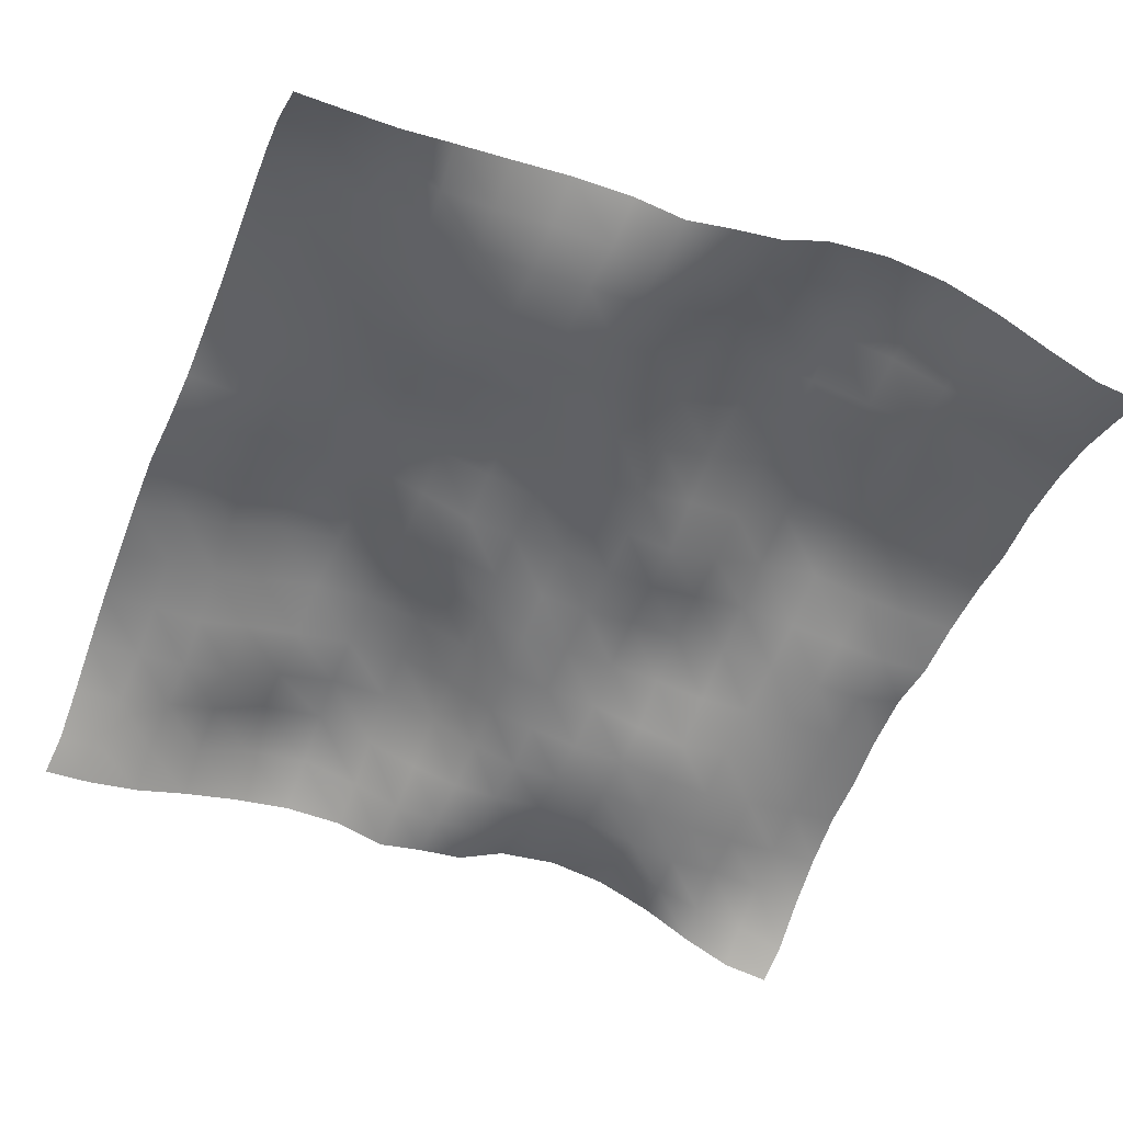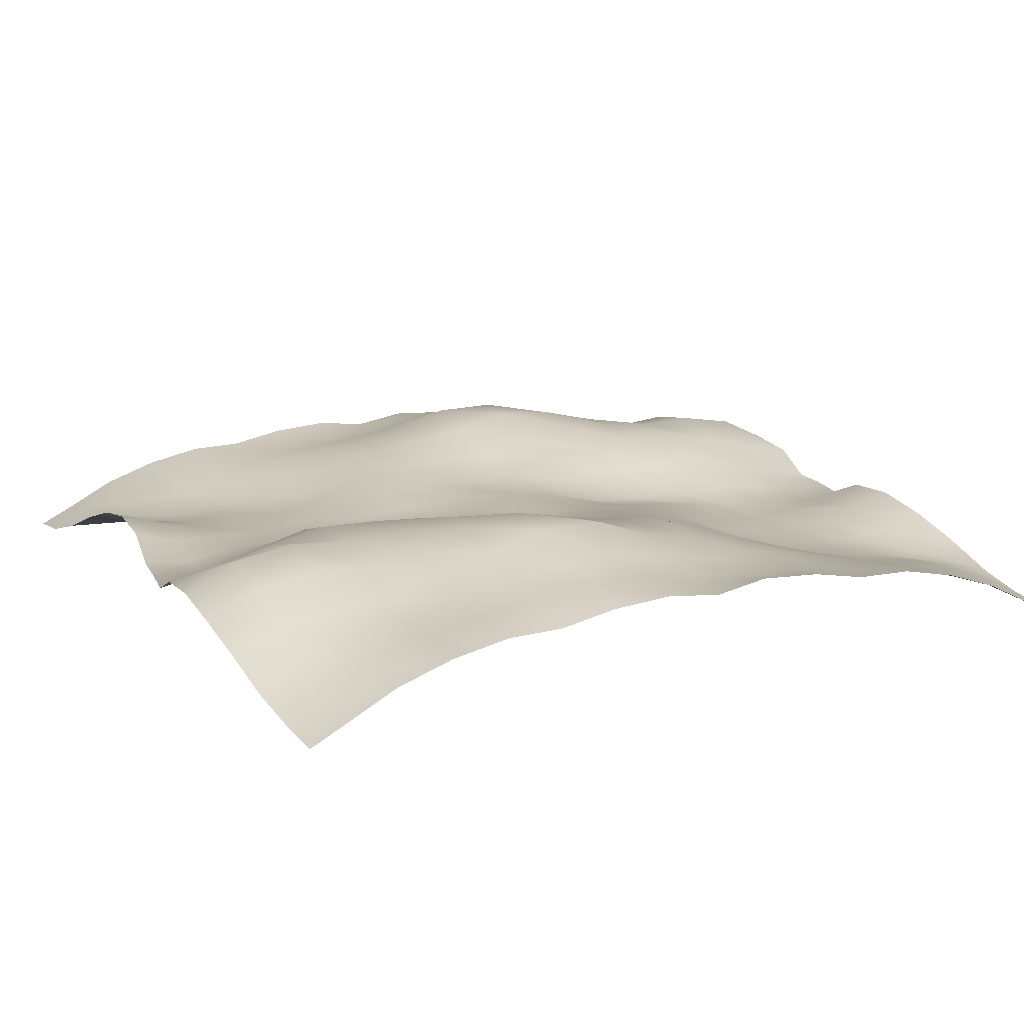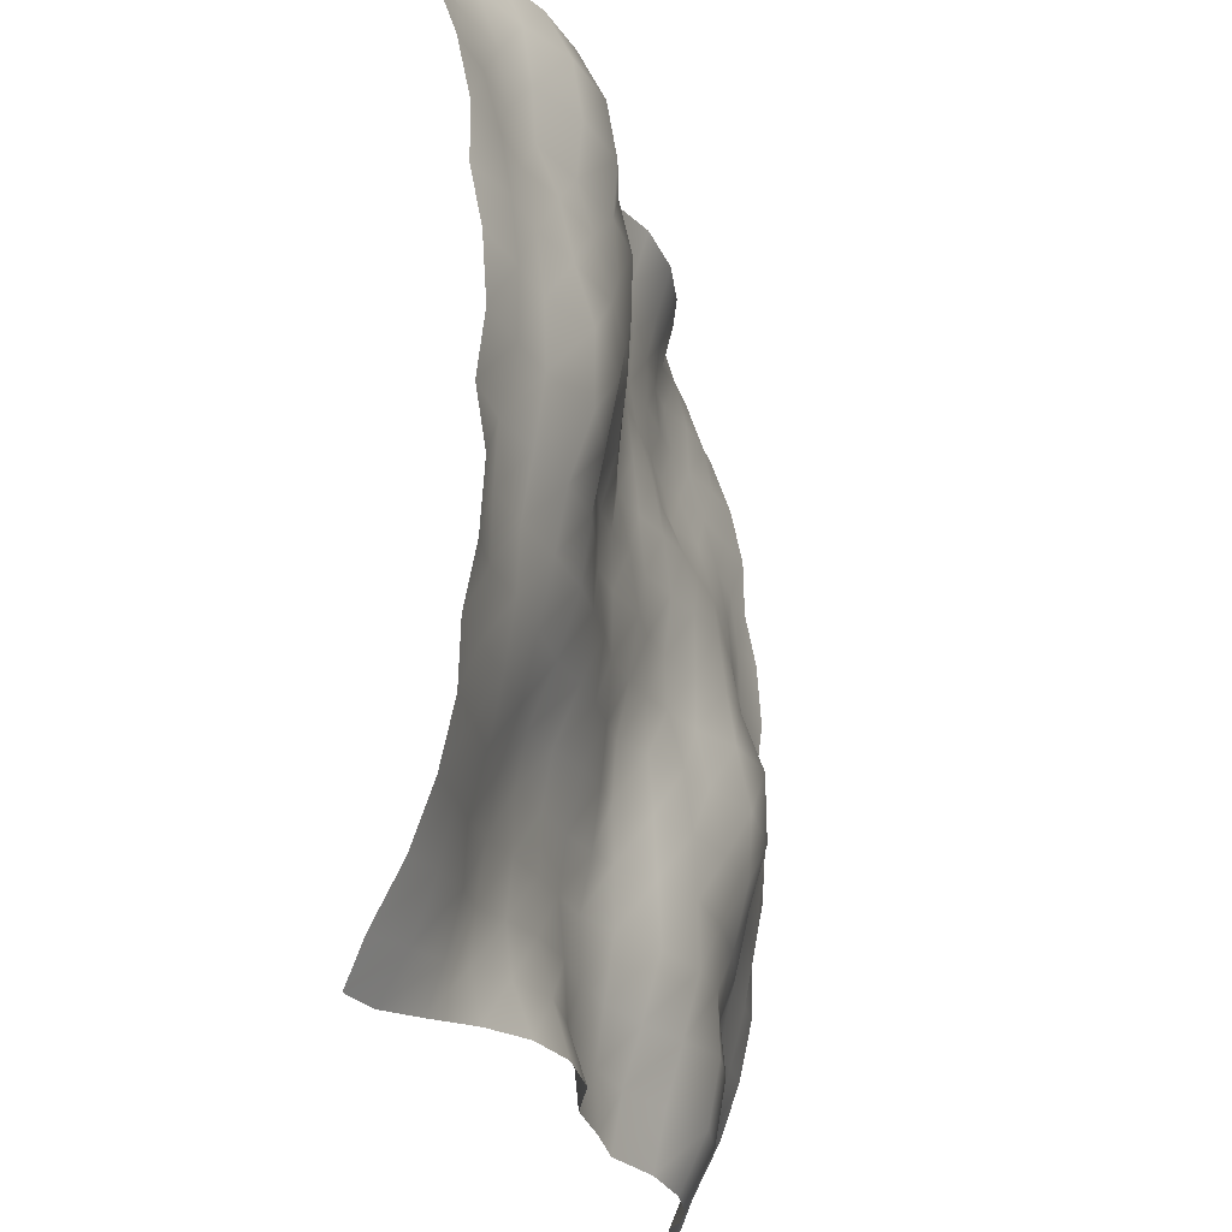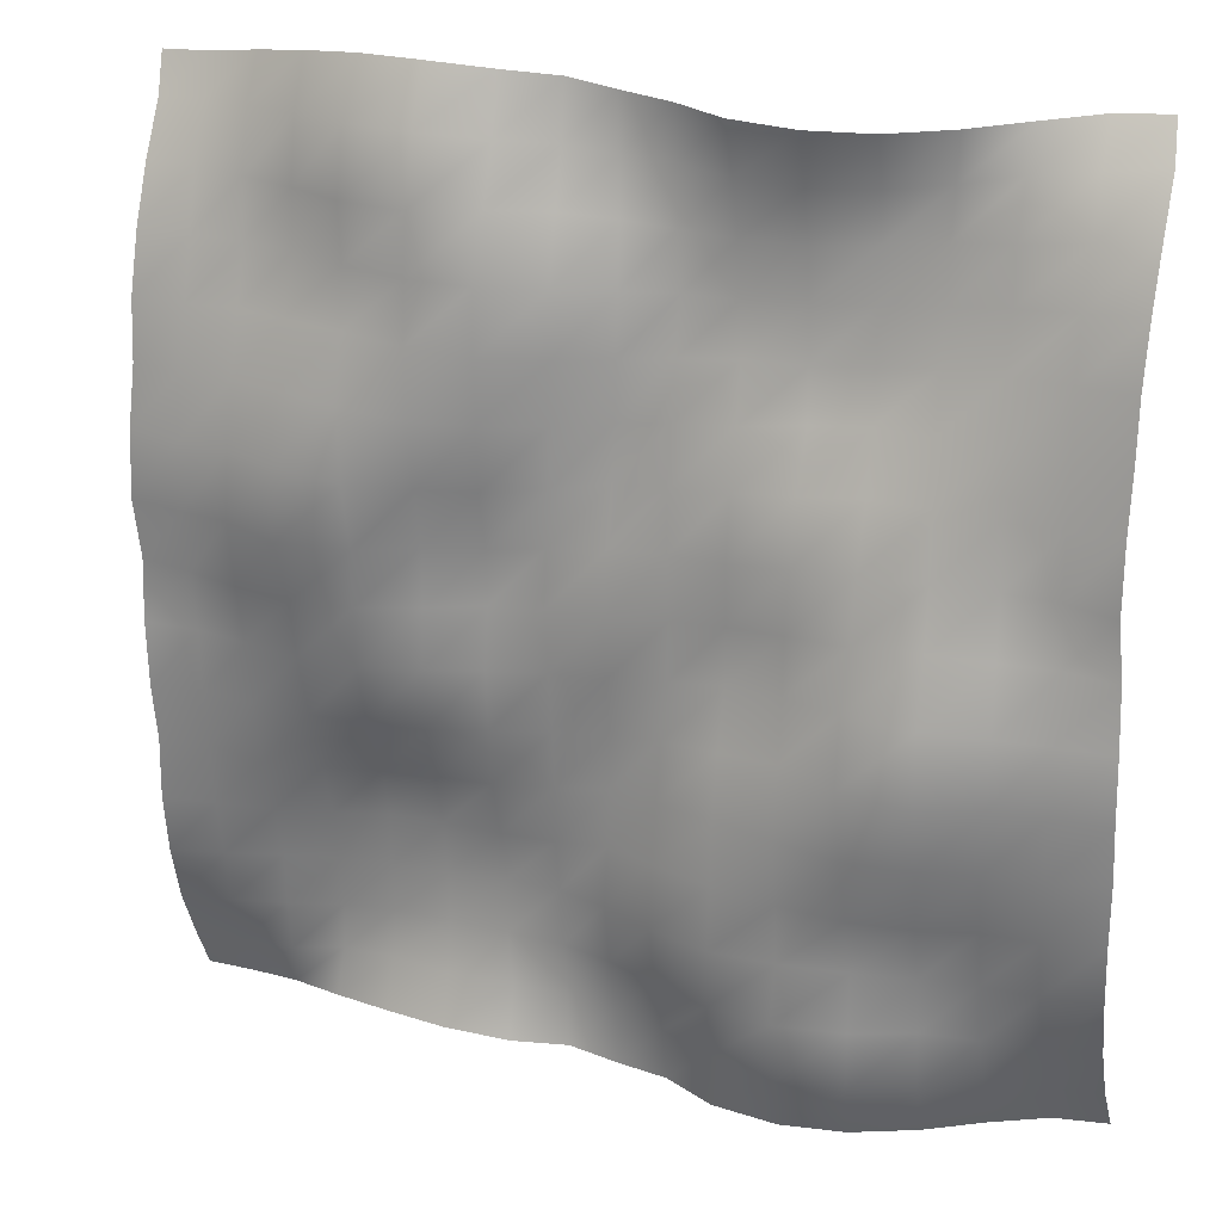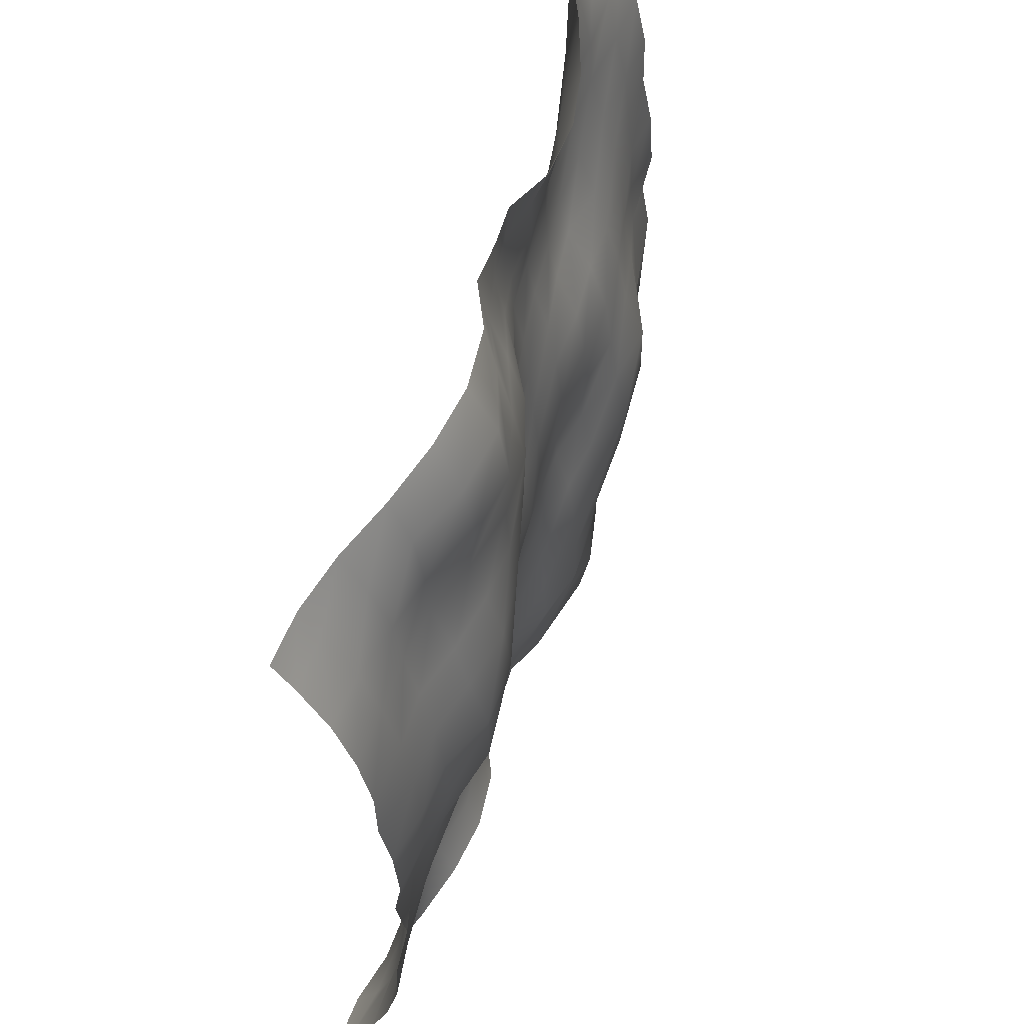
<metadata>
{"format":"obj","ext":"obj","renderer":"f3d","projection":"perspective","resolution":1024,"background":"white","views":[{"elev":-53.8,"azim":157.9,"up":"+Y"},{"elev":15.0,"azim":-117.8,"up":"+Y"},{"elev":-22.9,"azim":105.5,"up":"+Z"},{"elev":20.1,"azim":-159.3,"up":"+Z"},{"elev":59.0,"azim":106.6,"up":"+Z"}]}
</metadata>
<code>
o Plan.003_Plan.001
v 3.007e+04 -5863 -2.885e+04
v 2.66e+04 -5525 -2.873e+04
v 2.297e+04 -4419 -2.828e+04
v 1.919e+04 -2802 -2.786e+04
v 1.508e+04 -1483 -2.757e+04
v 1.089e+04 -802.6 -2.762e+04
v 6539 -1140 -2.791e+04
v 3131 -2598 -2.832e+04
v -97.46 -2479 -2.885e+04
v -3326 -2598 -2.937e+04
v -6734 -1140 -2.978e+04
v -1.109e+04 -802.6 -3.008e+04
v -1.528e+04 -1483 -3.013e+04
v -1.938e+04 -2802 -2.984e+04
v -2.317e+04 -4419 -2.941e+04
v -2.68e+04 -5525 -2.896e+04
v -3.027e+04 -5863 -2.885e+04
v 3.031e+04 -4702 -2.621e+04
v 2.669e+04 -3887 -2.597e+04
v 2.267e+04 -3591 -2.549e+04
v 1.89e+04 -3510 -2.473e+04
v 1.506e+04 -2643 -2.435e+04
v 1.091e+04 -1748 -2.427e+04
v 6696 -2215 -2.449e+04
v 3304 -2907 -2.494e+04
v 28.13 -2552 -2.527e+04
v -3233 -1943 -2.571e+04
v -6735 -373.1 -2.598e+04
v -1.102e+04 1009 -2.634e+04
v -1.557e+04 278.5 -2.644e+04
v -1.946e+04 -1447 -2.64e+04
v -2.321e+04 -2863 -2.647e+04
v -2.673e+04 -4406 -2.641e+04
v -3.002e+04 -4702 -2.621e+04
v 3.026e+04 -2899 -2.27e+04
v 2.657e+04 -2639 -2.23e+04
v 2.25e+04 -2765 -2.19e+04
v 1.877e+04 -3361 -2.164e+04
v 1.501e+04 -2989 -2.124e+04
v 1.101e+04 -2530 -2.097e+04
v 7025 -2285 -2.109e+04
v 3445 -2466 -2.132e+04
v 218 -2003 -2.17e+04
v -3172 -794 -2.211e+04
v -6923 598.8 -2.221e+04
v -1.12e+04 1735 -2.207e+04
v -1.576e+04 957.8 -2.215e+04
v -1.95e+04 -835 -2.229e+04
v -2.304e+04 -1625 -2.253e+04
v -2.662e+04 -2478 -2.278e+04
v -3.007e+04 -2899 -2.27e+04
v 3.013e+04 -1584 -1.889e+04
v 2.639e+04 -1947 -1.87e+04
v 2.249e+04 -2610 -1.845e+04
v 1.883e+04 -2864 -1.816e+04
v 1.499e+04 -2667 -1.792e+04
v 1.111e+04 -2493 -1.774e+04
v 7157 -2576 -1.76e+04
v 3663 -2468 -1.77e+04
v 318.2 -1404 -1.775e+04
v -3159 321.9 -1.789e+04
v -7249 1548 -1.804e+04
v -1.148e+04 1549 -1.81e+04
v -1.572e+04 614.9 -1.835e+04
v -1.943e+04 -618.4 -1.87e+04
v -2.295e+04 -1173 -1.876e+04
v -2.649e+04 -1316 -1.89e+04
v -3.02e+04 -1584 -1.889e+04
v 3.001e+04 -739 -1.484e+04
v 2.641e+04 -1147 -1.486e+04
v 2.256e+04 -1678 -1.496e+04
v 1.879e+04 -2360 -1.485e+04
v 1.507e+04 -2643 -1.447e+04
v 1.128e+04 -2322 -1.43e+04
v 7383 -2118 -1.433e+04
v 3626 -1777 -1.414e+04
v 165.7 -1480 -1.383e+04
v -3250 124.6 -1.373e+04
v -7334 1467 -1.384e+04
v -1.145e+04 1824 -1.424e+04
v -1.556e+04 1538 -1.469e+04
v -1.95e+04 782.6 -1.49e+04
v -2.304e+04 -296.3 -1.495e+04
v -2.654e+04 -301.2 -1.496e+04
v -3.033e+04 -739 -1.484e+04
v 2.992e+04 -643.3 -1.088e+04
v 2.651e+04 -829.1 -1.095e+04
v 2.278e+04 -811.8 -1.113e+04
v 1.885e+04 -1150 -1.126e+04
v 1.513e+04 -1969 -1.125e+04
v 1.145e+04 -1711 -1.103e+04
v 7470 -1180 -1.07e+04
v 3457 -1351 -1.038e+04
v 54.53 -1602 -1.007e+04
v -3380 -123.3 -9840
v -7334 1207 -9787
v -1.13e+04 2223 -9970
v -1.546e+04 2590 -1.049e+04
v -1.964e+04 1654 -1.083e+04
v -2.313e+04 626 -1.09e+04
v -2.678e+04 413.1 -1.089e+04
v -3.041e+04 -643.3 -1.088e+04
v 2.988e+04 107.2 -6991
v 2.652e+04 -393.5 -7028
v 2.298e+04 -162.1 -7199
v 1.909e+04 -200 -7474
v 1.531e+04 -348.8 -7582
v 1.136e+04 -214.2 -7336
v 7378 -521.3 -6951
v 3466 -992.7 -6662
v -48.64 -1413 -6441
v -3529 -453.8 -5998
v -7468 700.5 -5687
v -1.125e+04 1280 -5629
v -1.513e+04 2969 -6041
v -1.974e+04 2876 -6576
v -2.337e+04 1175 -6639
v -2.683e+04 854.5 -6753
v -3.046e+04 107.2 -6991
v 2.987e+04 397.5 -2619
v 2.655e+04 -290.1 -2940
v 2.317e+04 81.6 -3228
v 1.934e+04 712.9 -3474
v 1.527e+04 931.9 -3539
v 1.121e+04 434.8 -3218
v 7326 -42.96 -2928
v 3574 -670.8 -2795
v -41.7 -635.8 -2739
v -3849 -656.4 -2305
v -7476 -320 -1907
v -1.122e+04 506.3 -1875
v -1.506e+04 2094 -1714
v -1.965e+04 2847 -1862
v -2.353e+04 1357 -2266
v -2.687e+04 860.9 -2382
v -3.047e+04 397.5 -2619
v 3.007e+04 -163.2 1321
v 2.672e+04 -24.13 881.6
v 2.328e+04 751.1 606.1
v 1.939e+04 1380 379.3
v 1.514e+04 1443 520.9
v 1.103e+04 505.8 742
v 7280 -443.7 1019
v 3751 -572.2 1151
v -97.46 -73.24 1321
v -3946 -572.2 1491
v -7475 -443.7 1623
v -1.123e+04 505.8 1900
v -1.533e+04 1443 2122
v -1.958e+04 1380 2263
v -2.348e+04 751.1 2036
v -2.692e+04 -24.13 1761
v -3.027e+04 -163.2 1321
v 3.027e+04 397.5 5262
v 2.667e+04 860.9 5024
v 2.334e+04 1357 4909
v 1.946e+04 2847 4505
v 1.487e+04 2094 4357
v 1.102e+04 506.3 4518
v 7281 -320 4549
v 3654 -656.4 4947
v -153.2 -635.8 5382
v -3769 -670.8 5437
v -7521 -42.96 5570
v -1.14e+04 434.8 5860
v -1.547e+04 931.9 6181
v -1.954e+04 712.9 6116
v -2.337e+04 81.6 5871
v -2.674e+04 -290.1 5582
v -3.006e+04 397.5 5262
v 3.027e+04 107.2 9633
v 2.664e+04 854.5 9396
v 2.318e+04 1175 9282
v 1.955e+04 2876 9219
v 1.493e+04 2969 8683
v 1.105e+04 1280 8271
v 7273 700.5 8330
v 3335 -453.8 8640
v -146.3 -1413 9084
v -3661 -992.7 9304
v -7573 -521.3 9593
v -1.155e+04 -214.2 9978
v -1.55e+04 -348.8 1.022e+04
v -1.928e+04 -200 1.012e+04
v -2.318e+04 -162.1 9842
v -2.671e+04 -393.5 9670
v -3.007e+04 107.2 9633
v 3.022e+04 -643.3 1.352e+04
v 2.658e+04 413.1 1.354e+04
v 2.293e+04 626 1.354e+04
v 1.945e+04 1654 1.347e+04
v 1.526e+04 2590 1.314e+04
v 1.111e+04 2223 1.261e+04
v 7139 1207 1.243e+04
v 3185 -123.3 1.248e+04
v -249.4 -1602 1.272e+04
v -3652 -1351 1.302e+04
v -7665 -1180 1.334e+04
v -1.165e+04 -1711 1.367e+04
v -1.532e+04 -1969 1.389e+04
v -1.905e+04 -1150 1.391e+04
v -2.298e+04 -811.8 1.378e+04
v -2.67e+04 -829.1 1.359e+04
v -3.012e+04 -643.3 1.352e+04
v 3.013e+04 -739 1.748e+04
v 2.634e+04 -301.2 1.76e+04
v 2.285e+04 -296.3 1.759e+04
v 1.931e+04 782.6 1.754e+04
v 1.536e+04 1538 1.733e+04
v 1.125e+04 1824 1.688e+04
v 7139 1467 1.648e+04
v 3055 124.6 1.637e+04
v -360.6 -1480 1.647e+04
v -3821 -1777 1.679e+04
v -7578 -2118 1.697e+04
v -1.147e+04 -2322 1.694e+04
v -1.526e+04 -2643 1.711e+04
v -1.899e+04 -2360 1.749e+04
v -2.275e+04 -1678 1.76e+04
v -2.66e+04 -1147 1.75e+04
v -3.02e+04 -739 1.748e+04
v 3.001e+04 -1584 2.154e+04
v 2.629e+04 -1316 2.154e+04
v 2.275e+04 -1173 2.141e+04
v 1.924e+04 -618.4 2.134e+04
v 1.552e+04 614.9 2.1e+04
v 1.128e+04 1549 2.074e+04
v 7054 1548 2.068e+04
v 2964 321.9 2.054e+04
v -513.1 -1404 2.039e+04
v -3858 -2468 2.034e+04
v -7352 -2576 2.025e+04
v -1.13e+04 -2493 2.038e+04
v -1.519e+04 -2667 2.056e+04
v -1.903e+04 -2864 2.081e+04
v -2.268e+04 -2610 2.109e+04
v -2.659e+04 -1947 2.134e+04
v -3.033e+04 -1584 2.154e+04
v 2.988e+04 -2899 2.534e+04
v 2.642e+04 -2478 2.542e+04
v 2.284e+04 -1625 2.517e+04
v 1.93e+04 -835 2.493e+04
v 1.556e+04 957.8 2.479e+04
v 1.101e+04 1735 2.471e+04
v 6728 598.8 2.486e+04
v 2977 -794 2.475e+04
v -413 -2003 2.435e+04
v -3639 -2466 2.396e+04
v -7220 -2285 2.373e+04
v -1.121e+04 -2530 2.361e+04
v -1.521e+04 -2989 2.388e+04
v -1.896e+04 -3361 2.428e+04
v -2.27e+04 -2765 2.454e+04
v -2.676e+04 -2639 2.494e+04
v -3.046e+04 -2899 2.534e+04
v 2.983e+04 -4702 2.885e+04
v 2.654e+04 -4406 2.905e+04
v 2.301e+04 -2863 2.911e+04
v 1.927e+04 -1447 2.904e+04
v 1.537e+04 278.5 2.908e+04
v 1.082e+04 1009 2.899e+04
v 6540 -373.1 2.862e+04
v 3038 -1943 2.835e+04
v -223.1 -2552 2.791e+04
v -3499 -2907 2.758e+04
v -6891 -2215 2.713e+04
v -1.11e+04 -1748 2.691e+04
v -1.526e+04 -2643 2.7e+04
v -1.909e+04 -3510 2.738e+04
v -2.287e+04 -3591 2.813e+04
v -2.688e+04 -3887 2.861e+04
v -3.051e+04 -4702 2.885e+04
v 3.007e+04 -5863 3.149e+04
v 2.66e+04 -5525 3.16e+04
v 2.297e+04 -4419 3.205e+04
v 1.919e+04 -2802 3.248e+04
v 1.508e+04 -1483 3.277e+04
v 1.089e+04 -802.6 3.272e+04
v 6539 -1140 3.242e+04
v 3131 -2598 3.201e+04
v -97.46 -2479 3.149e+04
v -3326 -2598 3.097e+04
v -6734 -1140 3.056e+04
v -1.109e+04 -802.6 3.026e+04
v -1.528e+04 -1483 3.021e+04
v -1.938e+04 -2802 3.05e+04
v -2.317e+04 -4419 3.093e+04
v -2.68e+04 -5525 3.138e+04
v -3.027e+04 -5863 3.149e+04
f 1 18 19 2
f 2 19 20 3
f 3 20 21 4
f 4 21 22 5
f 5 22 23 6
f 6 23 24 7
f 7 24 25 8
f 8 25 26 9
f 9 26 27 10
f 10 27 28 11
f 11 28 29 12
f 12 29 30 13
f 13 30 31 14
f 14 31 32 15
f 15 32 33 16
f 16 33 34 17
f 18 35 36 19
f 19 36 37 20
f 20 37 38 21
f 21 38 39 22
f 22 39 40 23
f 23 40 41 24
f 24 41 42 25
f 25 42 43 26
f 26 43 44 27
f 27 44 45 28
f 28 45 46 29
f 29 46 47 30
f 30 47 48 31
f 31 48 49 32
f 32 49 50 33
f 33 50 51 34
f 35 52 53 36
f 36 53 54 37
f 37 54 55 38
f 38 55 56 39
f 39 56 57 40
f 40 57 58 41
f 41 58 59 42
f 42 59 60 43
f 43 60 61 44
f 44 61 62 45
f 45 62 63 46
f 46 63 64 47
f 47 64 65 48
f 48 65 66 49
f 49 66 67 50
f 50 67 68 51
f 52 69 70 53
f 53 70 71 54
f 54 71 72 55
f 55 72 73 56
f 56 73 74 57
f 57 74 75 58
f 58 75 76 59
f 59 76 77 60
f 60 77 78 61
f 61 78 79 62
f 62 79 80 63
f 63 80 81 64
f 64 81 82 65
f 65 82 83 66
f 66 83 84 67
f 67 84 85 68
f 69 86 87 70
f 70 87 88 71
f 71 88 89 72
f 72 89 90 73
f 73 90 91 74
f 74 91 92 75
f 75 92 93 76
f 76 93 94 77
f 77 94 95 78
f 78 95 96 79
f 79 96 97 80
f 80 97 98 81
f 81 98 99 82
f 82 99 100 83
f 83 100 101 84
f 84 101 102 85
f 86 103 104 87
f 87 104 105 88
f 88 105 106 89
f 89 106 107 90
f 90 107 108 91
f 91 108 109 92
f 92 109 110 93
f 93 110 111 94
f 94 111 112 95
f 95 112 113 96
f 96 113 114 97
f 97 114 115 98
f 98 115 116 99
f 99 116 117 100
f 100 117 118 101
f 101 118 119 102
f 103 120 121 104
f 104 121 122 105
f 105 122 123 106
f 106 123 124 107
f 107 124 125 108
f 108 125 126 109
f 109 126 127 110
f 110 127 128 111
f 111 128 129 112
f 112 129 130 113
f 113 130 131 114
f 114 131 132 115
f 115 132 133 116
f 116 133 134 117
f 117 134 135 118
f 118 135 136 119
f 120 137 138 121
f 121 138 139 122
f 122 139 140 123
f 123 140 141 124
f 124 141 142 125
f 125 142 143 126
f 126 143 144 127
f 127 144 145 128
f 128 145 146 129
f 129 146 147 130
f 130 147 148 131
f 131 148 149 132
f 132 149 150 133
f 133 150 151 134
f 134 151 152 135
f 135 152 153 136
f 137 154 155 138
f 138 155 156 139
f 139 156 157 140
f 140 157 158 141
f 141 158 159 142
f 142 159 160 143
f 143 160 161 144
f 144 161 162 145
f 145 162 163 146
f 146 163 164 147
f 147 164 165 148
f 148 165 166 149
f 149 166 167 150
f 150 167 168 151
f 151 168 169 152
f 152 169 170 153
f 154 171 172 155
f 155 172 173 156
f 156 173 174 157
f 157 174 175 158
f 158 175 176 159
f 159 176 177 160
f 160 177 178 161
f 161 178 179 162
f 162 179 180 163
f 163 180 181 164
f 164 181 182 165
f 165 182 183 166
f 166 183 184 167
f 167 184 185 168
f 168 185 186 169
f 169 186 187 170
f 171 188 189 172
f 172 189 190 173
f 173 190 191 174
f 174 191 192 175
f 175 192 193 176
f 176 193 194 177
f 177 194 195 178
f 178 195 196 179
f 179 196 197 180
f 180 197 198 181
f 181 198 199 182
f 182 199 200 183
f 183 200 201 184
f 184 201 202 185
f 185 202 203 186
f 186 203 204 187
f 188 205 206 189
f 189 206 207 190
f 190 207 208 191
f 191 208 209 192
f 192 209 210 193
f 193 210 211 194
f 194 211 212 195
f 195 212 213 196
f 196 213 214 197
f 197 214 215 198
f 198 215 216 199
f 199 216 217 200
f 200 217 218 201
f 201 218 219 202
f 202 219 220 203
f 203 220 221 204
f 205 222 223 206
f 206 223 224 207
f 207 224 225 208
f 208 225 226 209
f 209 226 227 210
f 210 227 228 211
f 211 228 229 212
f 212 229 230 213
f 213 230 231 214
f 214 231 232 215
f 215 232 233 216
f 216 233 234 217
f 217 234 235 218
f 218 235 236 219
f 219 236 237 220
f 220 237 238 221
f 222 239 240 223
f 223 240 241 224
f 224 241 242 225
f 225 242 243 226
f 226 243 244 227
f 227 244 245 228
f 228 245 246 229
f 229 246 247 230
f 230 247 248 231
f 231 248 249 232
f 232 249 250 233
f 233 250 251 234
f 234 251 252 235
f 235 252 253 236
f 236 253 254 237
f 237 254 255 238
f 239 256 257 240
f 240 257 258 241
f 241 258 259 242
f 242 259 260 243
f 243 260 261 244
f 244 261 262 245
f 245 262 263 246
f 246 263 264 247
f 247 264 265 248
f 248 265 266 249
f 249 266 267 250
f 250 267 268 251
f 251 268 269 252
f 252 269 270 253
f 253 270 271 254
f 254 271 272 255
f 256 273 274 257
f 257 274 275 258
f 258 275 276 259
f 259 276 277 260
f 260 277 278 261
f 261 278 279 262
f 262 279 280 263
f 263 280 281 264
f 264 281 282 265
f 265 282 283 266
f 266 283 284 267
f 267 284 285 268
f 268 285 286 269
f 269 286 287 270
f 270 287 288 271
f 271 288 289 272

</code>
